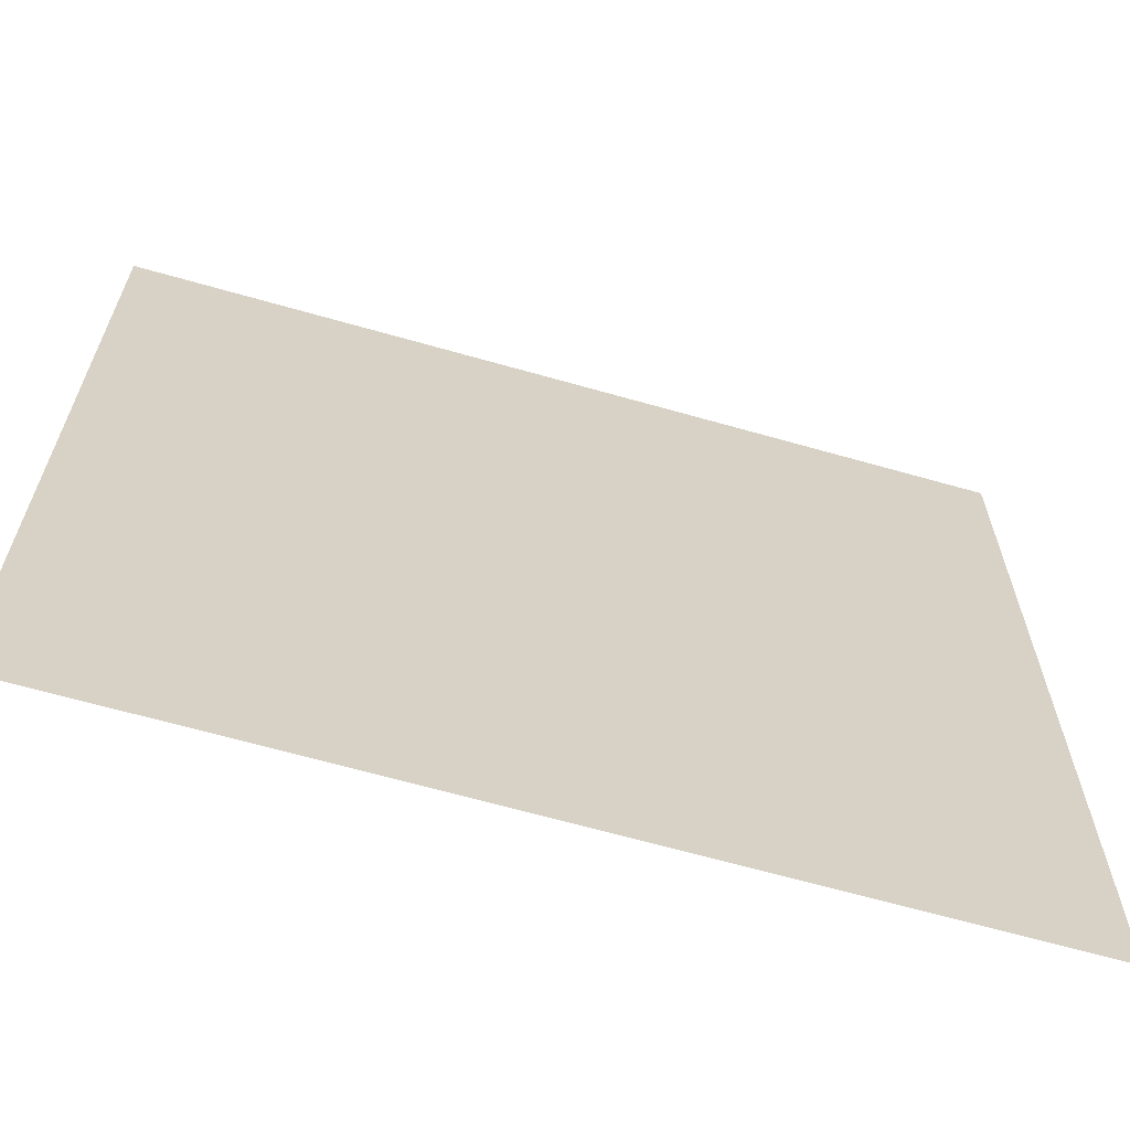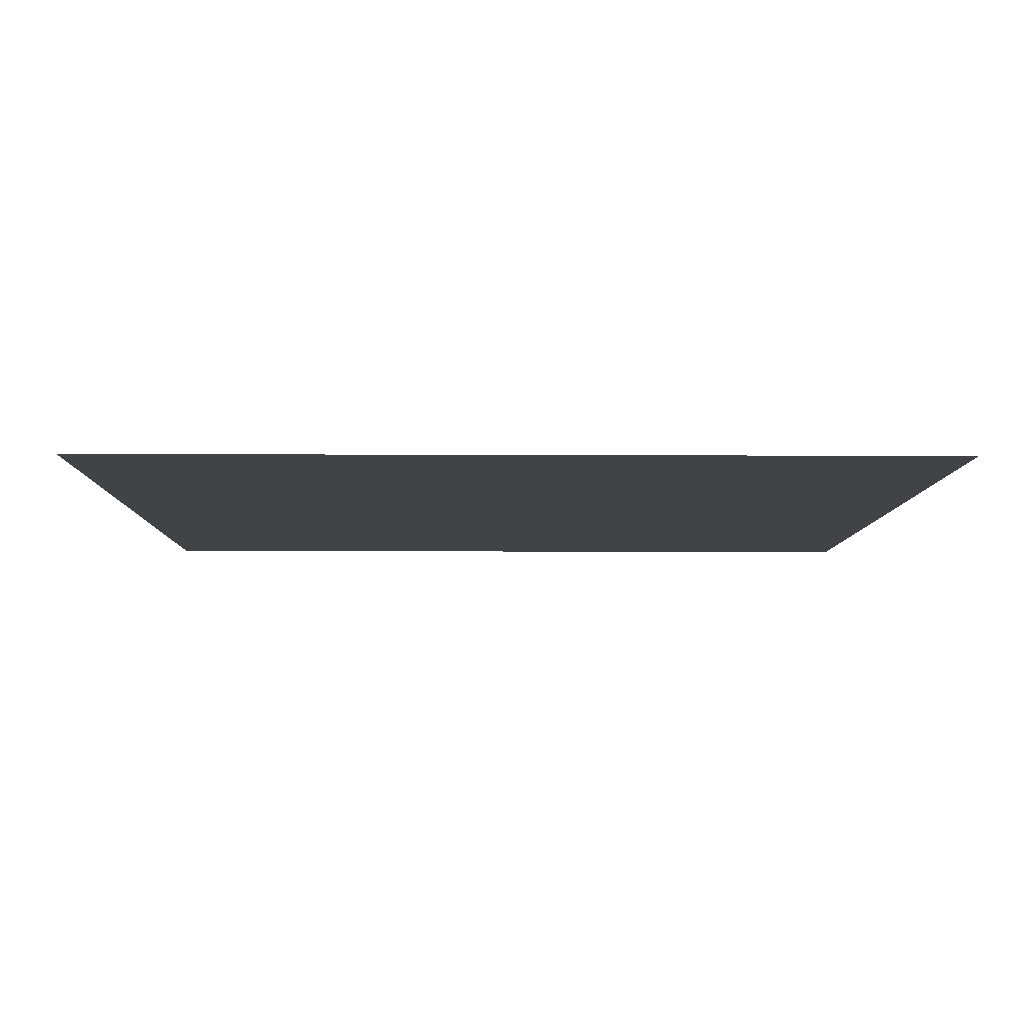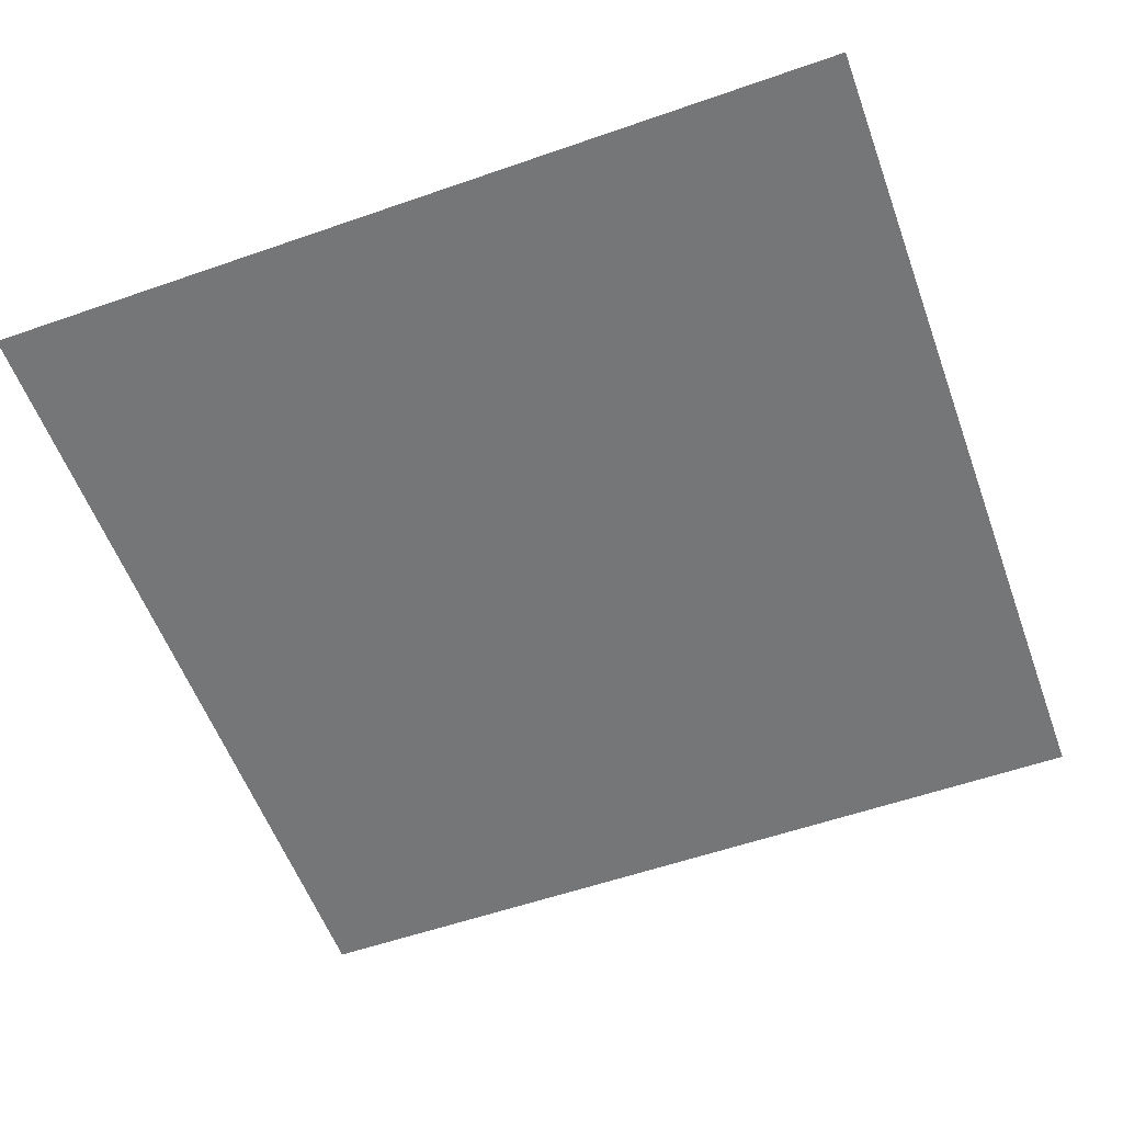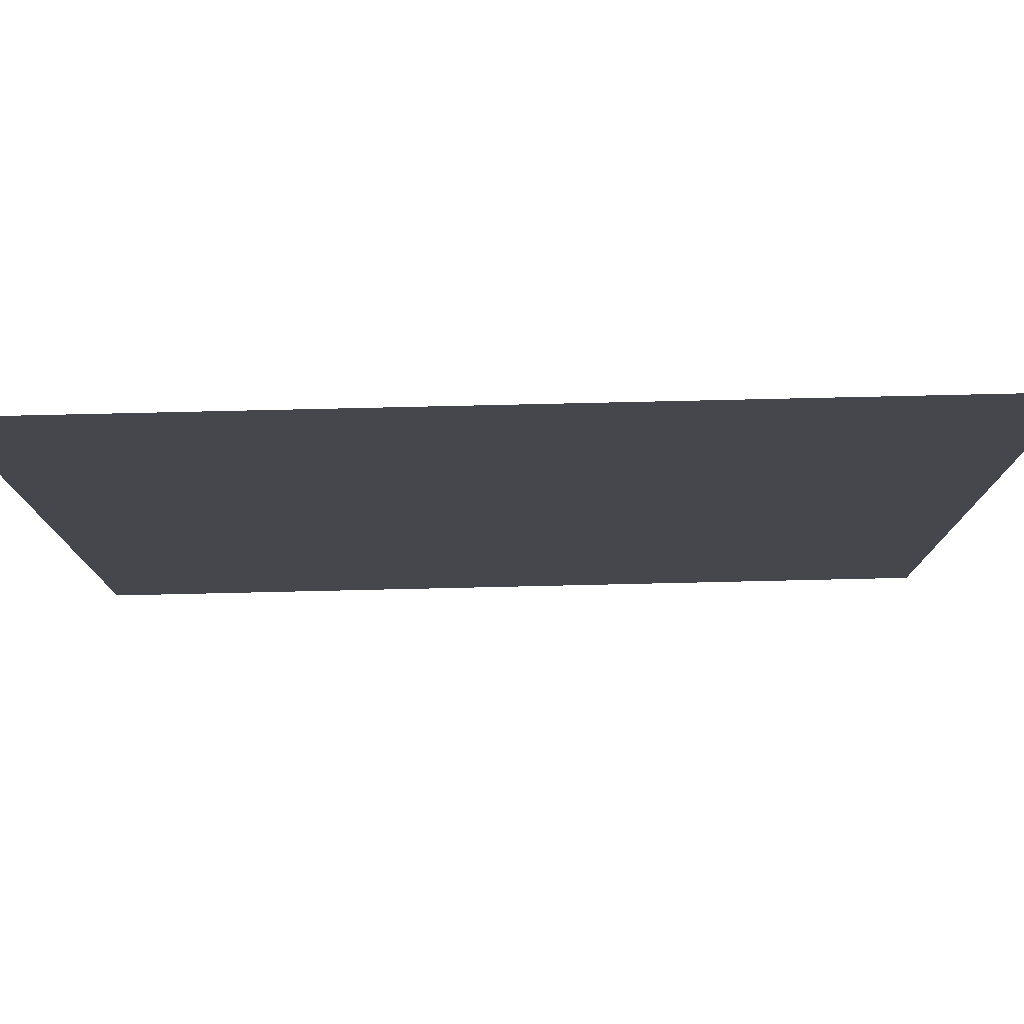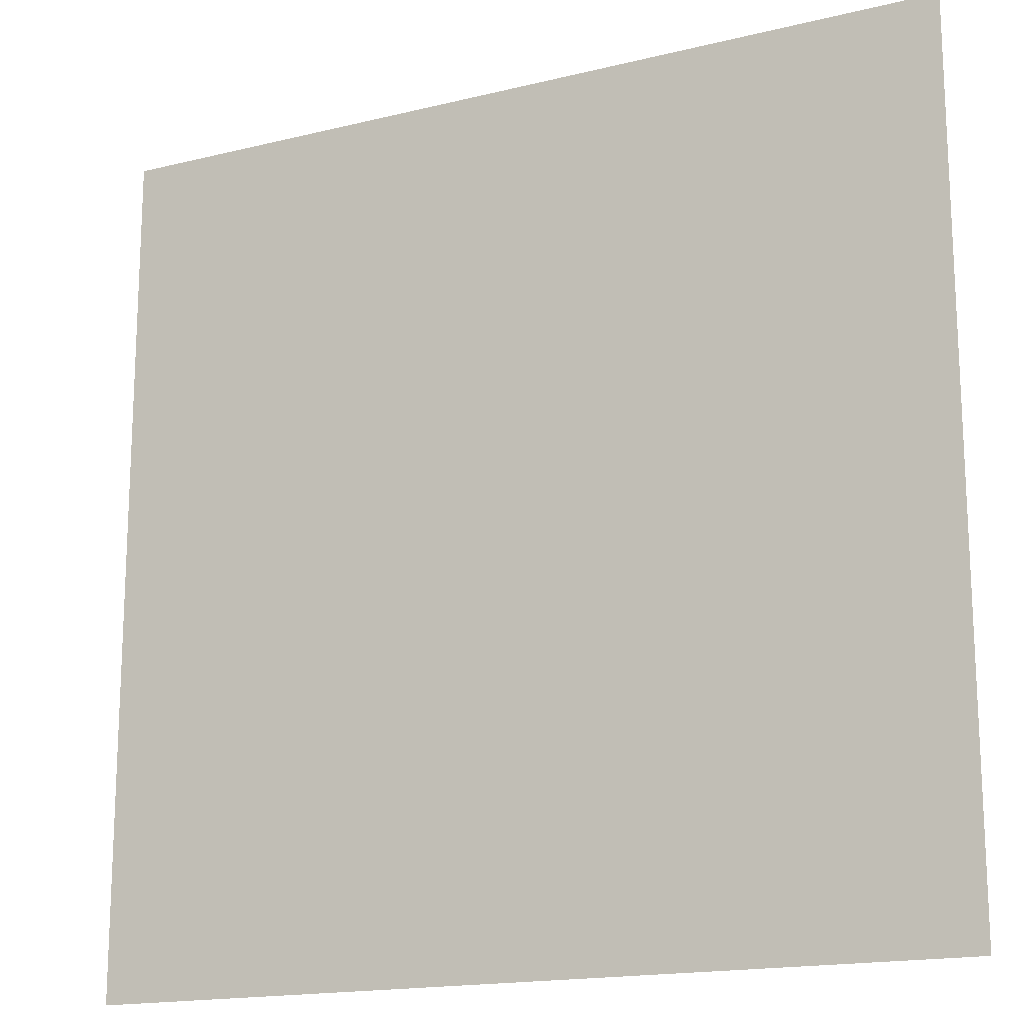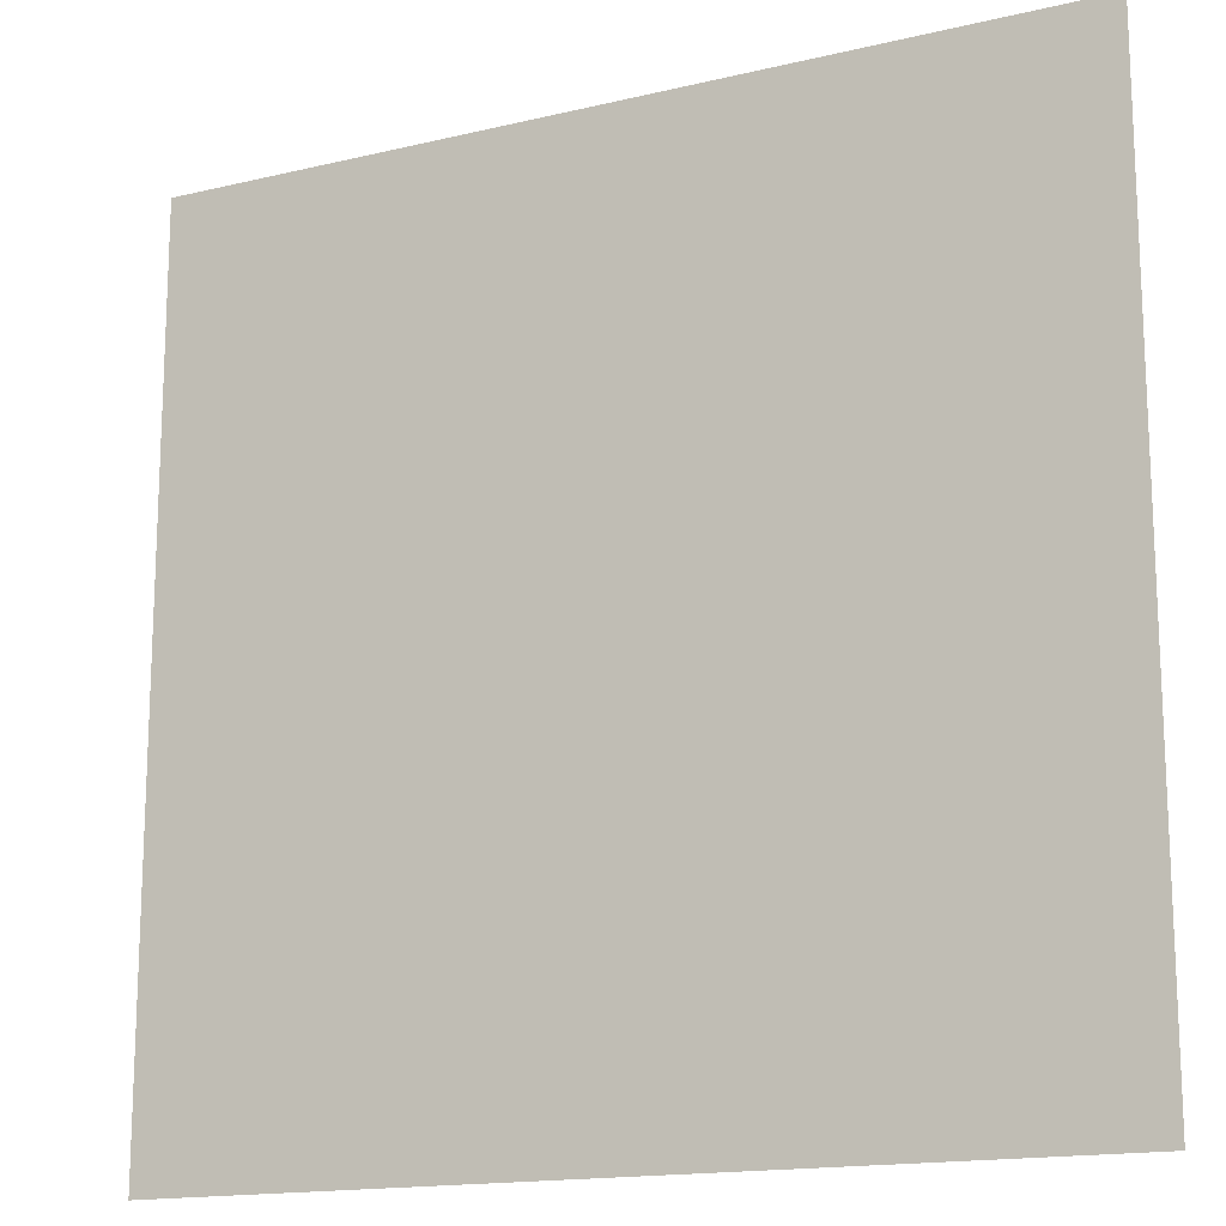
<metadata>
{"format":"obj","ext":"obj","renderer":"f3d","projection":"perspective","resolution":1024,"background":"white","views":[{"elev":-65.4,"azim":-16.0,"up":"+Z"},{"elev":-7.1,"azim":179.1,"up":"+Y"},{"elev":-56.7,"azim":-70.0,"up":"+Y"},{"elev":79.1,"azim":178.7,"up":"+Z"},{"elev":-16.8,"azim":26.6,"up":"+Z"},{"elev":-15.8,"azim":26.6,"up":"+Z"}]}
</metadata>
<code>
v 3 -5.341e-06 3
v -3.444e-08 -4.93e-06 -2.343e-08
v 4.235e-07 -5.341e-06 3
v 3 -4.725e-06 -4.823e-07
g floor_3x3m_1_11085_199
f 1 3 2
f 2 4 1

</code>
